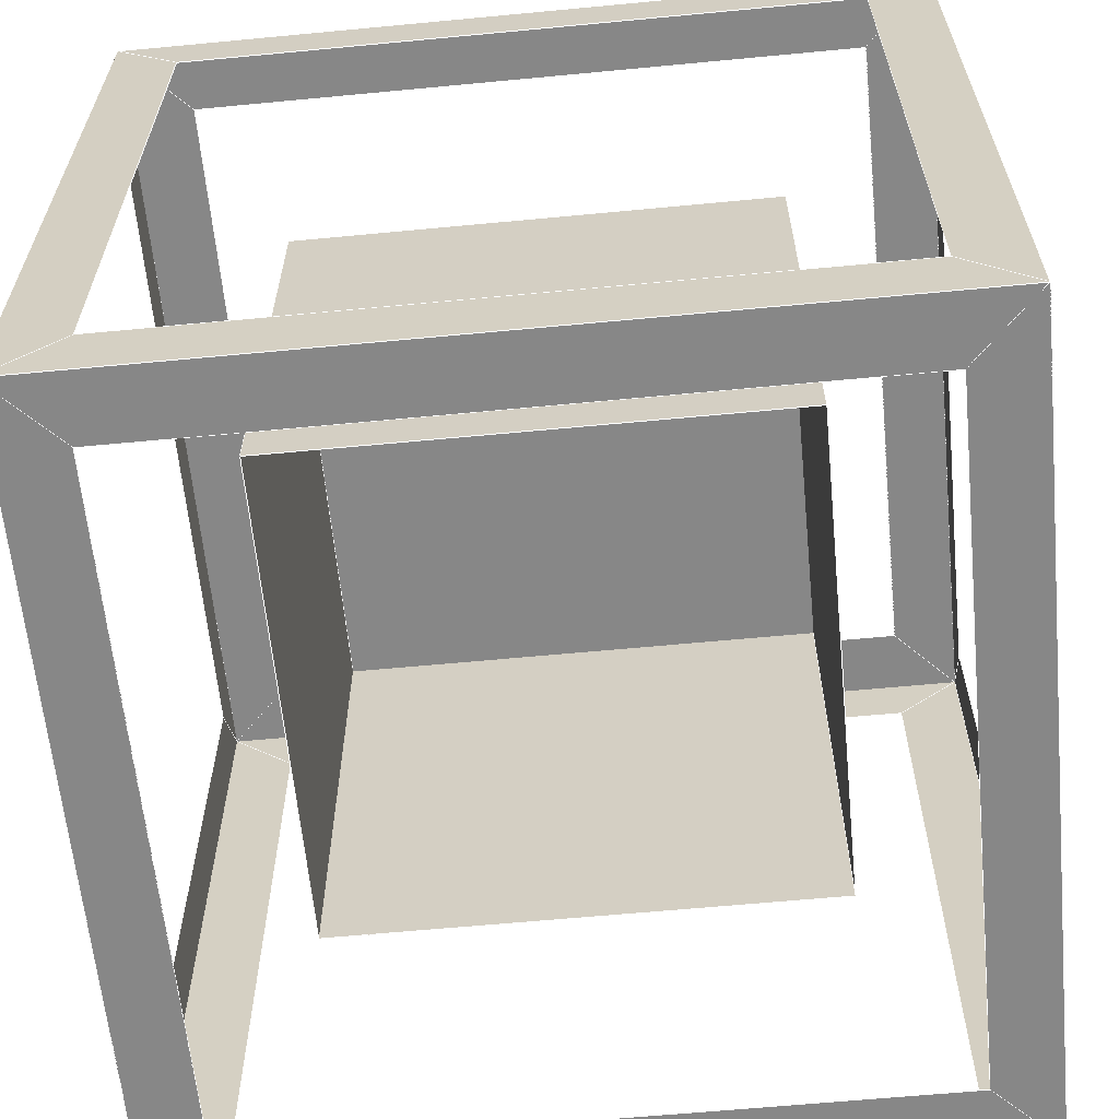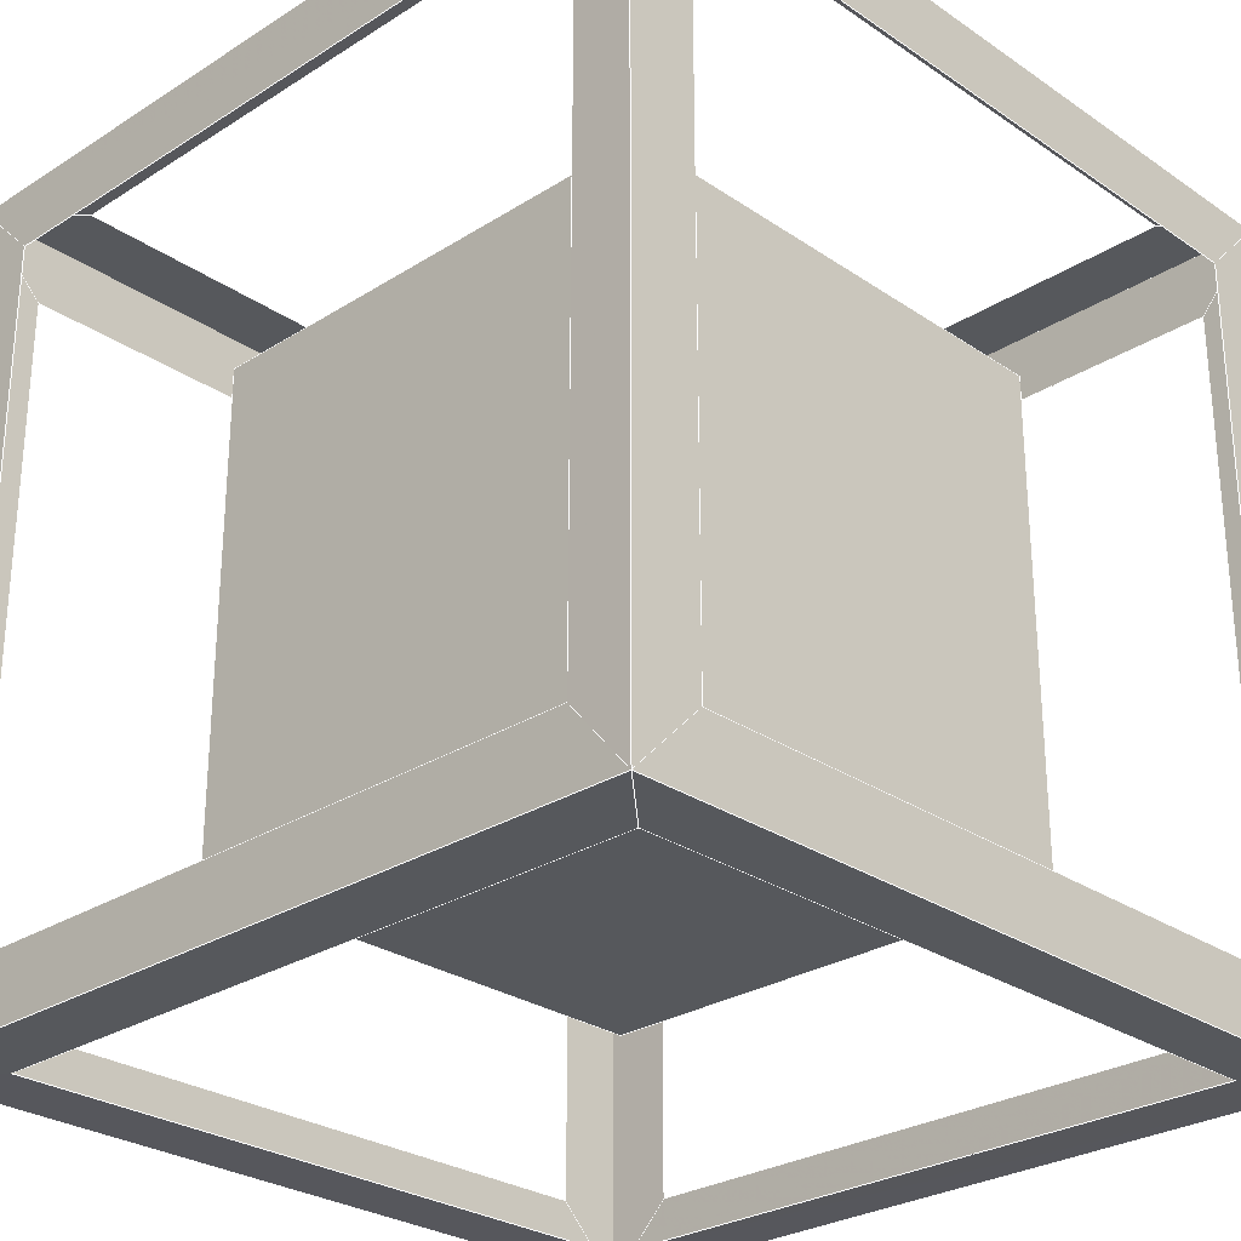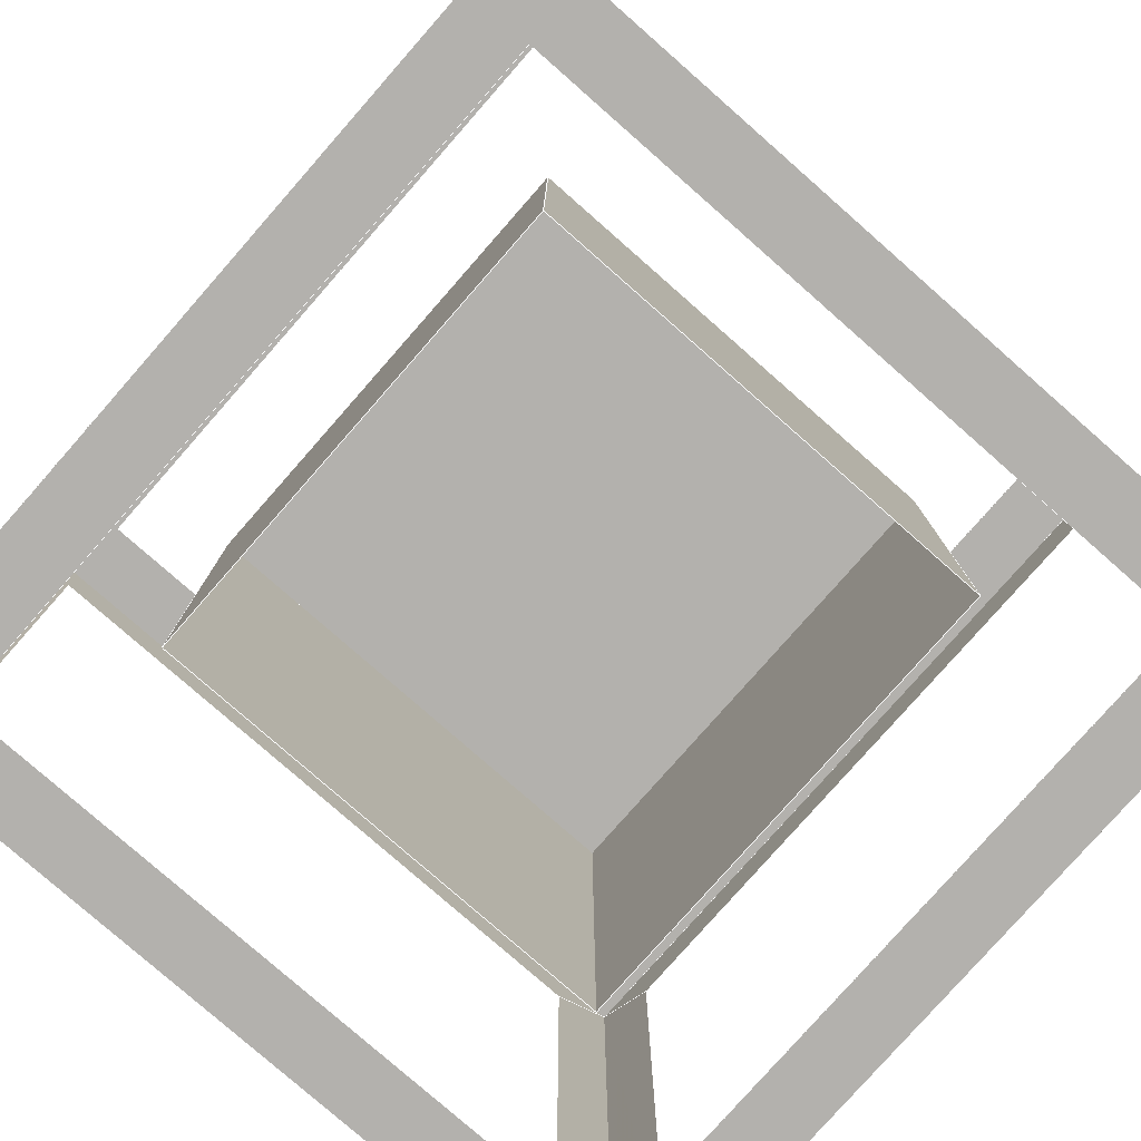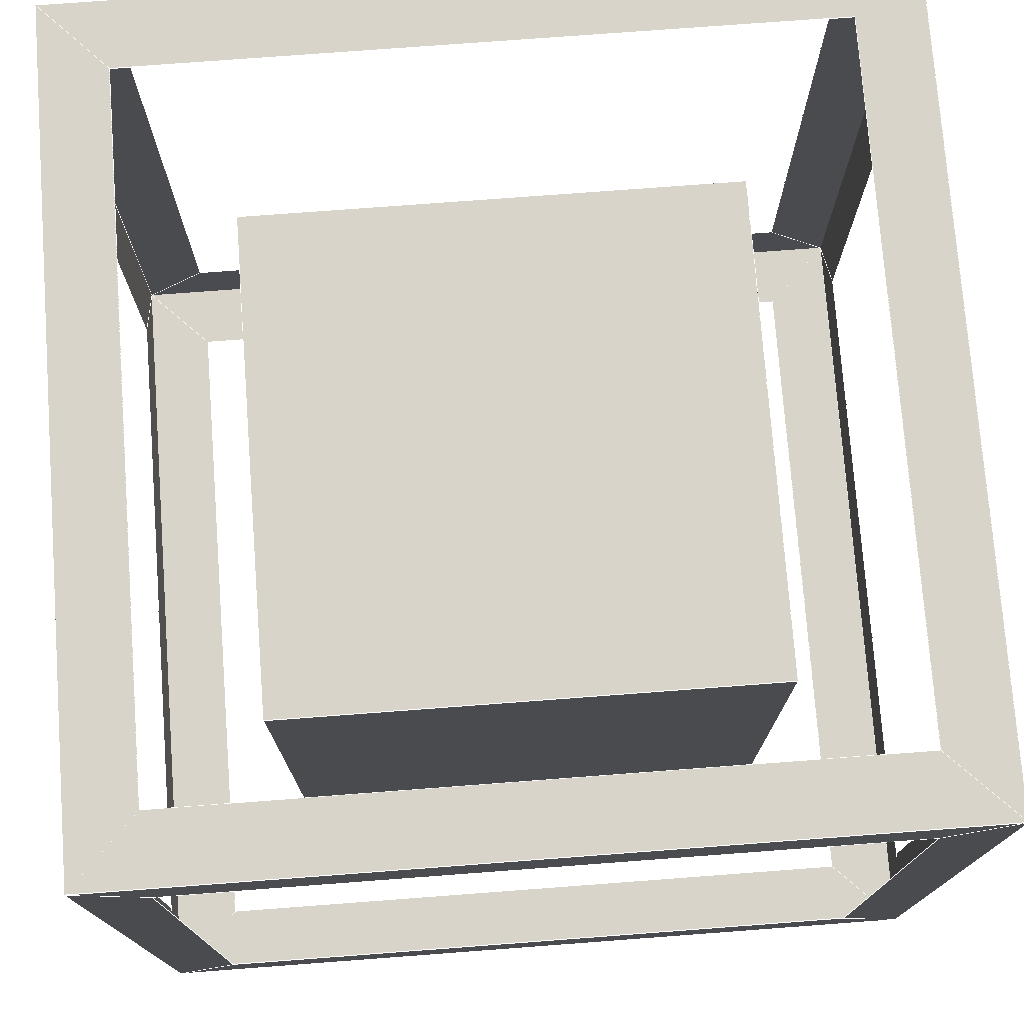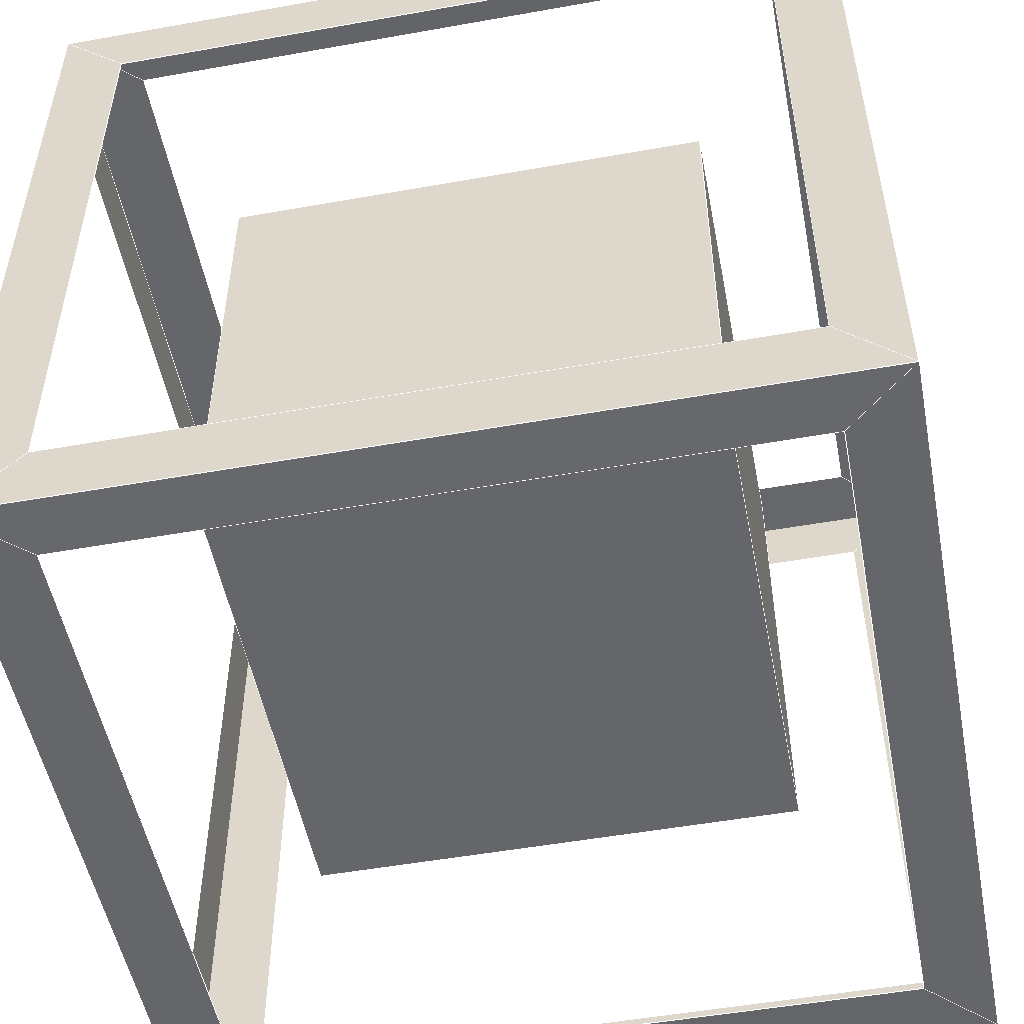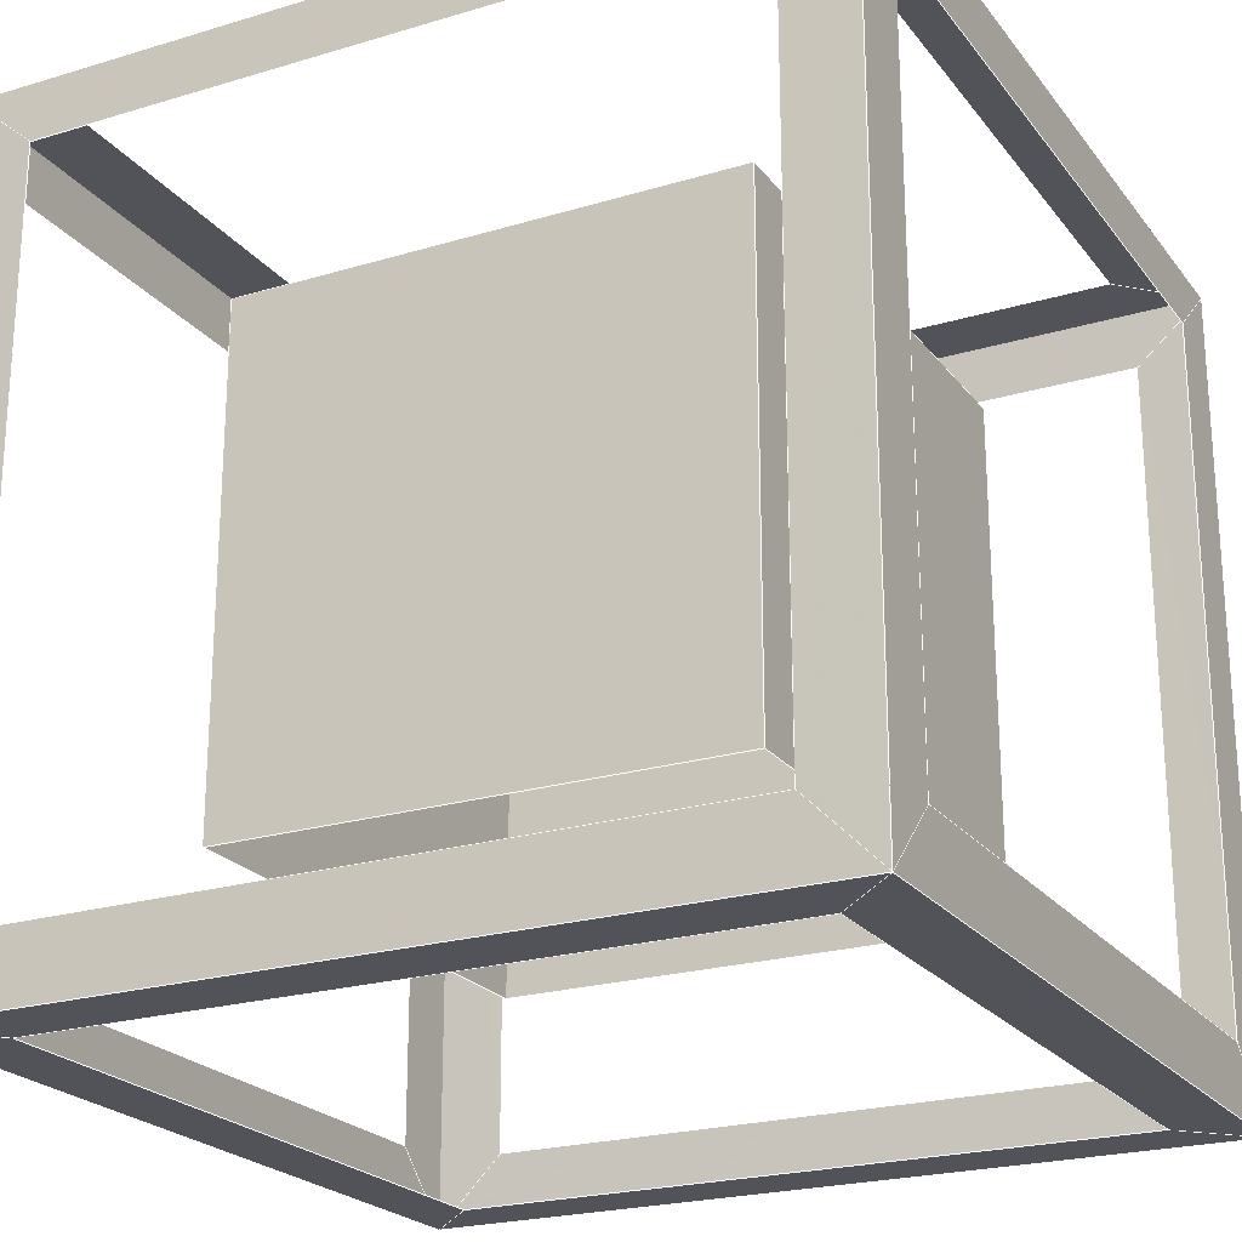
<metadata>
{"format":"obj","ext":"obj","renderer":"f3d","projection":"perspective","resolution":1024,"background":"white","views":[{"elev":-62.4,"azim":-174.5,"up":"+Y"},{"elev":-27.7,"azim":134.0,"up":"+Z"},{"elev":-79.2,"azim":-131.3,"up":"+Y"},{"elev":75.5,"azim":-4.3,"up":"+Y"},{"elev":-51.8,"azim":-169.1,"up":"+Z"},{"elev":-22.6,"azim":27.4,"up":"+Y"}]}
</metadata>
<code>
v 0.1408 -0.1388 0.1409
v 0.1408 0.1439 0.1409
v -0.1418 0.1439 0.1409
v -0.1418 -0.1388 0.1409
v -0.1418 0.1439 0.1409
v -0.1418 0.1439 -0.1417
v -0.1418 -0.1388 -0.1417
v -0.1418 -0.1388 0.1409
v 0.1408 -0.1388 -0.1417
v 0.1408 0.1439 -0.1417
v 0.1408 0.1439 0.1409
v 0.1408 -0.1388 0.1409
v 0.1408 0.1439 0.1409
v 0.1408 0.1439 -0.1417
v -0.1418 0.1439 -0.1417
v -0.1418 0.1439 0.1409
v 0.1408 0.1439 -0.1417
v 0.1408 -0.1388 -0.1417
v -0.1418 -0.1388 -0.1417
v -0.1418 0.1439 -0.1417
v -0.2352 -0.2347 0.2352
v -0.1977 -0.2347 0.1976
v -0.1977 -0.2347 -0.1976
v -0.2352 -0.2347 -0.2352
v 0.2352 -0.2347 0.2352
v 0.1977 -0.2347 0.1976
v -0.1977 -0.2347 0.1976
v -0.2352 -0.2347 0.2352
v 0.2352 -0.2347 -0.2352
v 0.1977 -0.2347 -0.1976
v 0.1977 -0.2347 0.1976
v 0.2352 -0.2347 0.2352
v -0.2352 -0.2347 -0.2352
v -0.1977 -0.2347 -0.1976
v 0.1977 -0.2347 -0.1976
v 0.2352 -0.2347 -0.2352
v -0.2352 -0.2347 -0.2352
v -0.2352 -0.2347 0.2352
v -0.2352 -0.1961 0.1966
v -0.2352 -0.1961 -0.1964
v 0.1967 -0.1961 0.2354
v -0.1971 -0.1965 0.2354
v -0.2352 -0.2347 0.2352
v 0.2352 -0.2347 0.2352
v 0.2352 -0.1961 0.1966
v 0.2352 -0.2347 0.2352
v 0.2352 -0.2347 -0.2352
v 0.2352 -0.1961 -0.1964
v -0.2352 0.1974 -0.1964
v -0.2352 0.1974 0.1966
v -0.2352 0.2307 0.235
v -0.2352 0.2307 -0.235
v 0.2352 0.2307 0.235
v -0.2352 0.2307 0.235
v -0.1971 0.1978 0.2354
v 0.1967 0.1974 0.2354
v 0.2352 0.2307 0.235
v 0.2352 0.1974 0.1966
v 0.2352 0.1974 -0.1964
v 0.2352 0.2307 -0.235
v 0.1967 0.1974 -0.2354
v -0.1971 0.1978 -0.2354
v -0.2352 0.2307 -0.235
v 0.2352 0.2307 -0.235
v 0.2352 -0.2347 -0.2352
v -0.2352 -0.2347 -0.2352
v -0.1971 -0.1965 -0.2354
v 0.1967 -0.1961 -0.2354
v 0.2352 0.1974 0.1966
v 0.2352 0.2307 0.235
v 0.2352 -0.2347 0.2352
v 0.2352 -0.1961 0.1966
v 0.2352 0.2307 0.235
v 0.1967 0.1974 0.2354
v 0.1967 -0.1961 0.2354
v 0.2352 -0.2347 0.2352
v 0.2352 0.2307 -0.235
v 0.2352 0.1974 -0.1964
v 0.2352 -0.1961 -0.1964
v 0.2352 -0.2347 -0.2352
v 0.1967 0.1974 -0.2354
v 0.2352 0.2307 -0.235
v 0.2352 -0.2347 -0.2352
v 0.1967 -0.1961 -0.2354
v -0.1971 -0.1965 -0.2354
v -0.2352 -0.2347 -0.2352
v -0.2352 0.2307 -0.235
v -0.1971 0.1978 -0.2354
v -0.2352 0.1974 -0.1964
v -0.2352 0.2307 -0.235
v -0.2352 -0.2347 -0.2352
v -0.2352 -0.1961 -0.1964
v -0.2352 0.2307 0.235
v -0.2352 0.1974 0.1966
v -0.2352 -0.1961 0.1966
v -0.2352 -0.2347 0.2352
v -0.1971 -0.1965 0.2354
v -0.1971 0.1978 0.2354
v -0.2352 0.2307 0.235
v -0.2352 -0.2347 0.2352
v 0.1966 0.2307 -0.196
v 0.1966 0.2307 0.1965
v 0.2352 0.2307 0.235
v 0.2352 0.2307 -0.235
v 0.1966 0.2307 -0.196
v 0.2352 0.2307 -0.235
v -0.2352 0.2307 -0.235
v -0.1976 0.2307 -0.196
v -0.2352 0.2307 0.235
v 0.2352 0.2307 0.235
v 0.1966 0.2307 0.1965
v -0.1976 0.2307 0.1965
v -0.2352 0.2307 -0.235
v -0.2352 0.2307 0.235
v -0.1976 0.2307 0.1965
v -0.1976 0.2307 -0.196
f 1 2 3
f 1 3 4
f 5 6 7
f 5 7 8
f 9 10 11
f 9 11 12
f 13 14 15
f 13 15 16
f 17 18 19
f 17 19 20
f 21 22 23
f 21 23 24
f 25 26 27
f 25 27 28
f 29 30 31
f 29 31 32
f 33 34 35
f 33 35 36
f 37 38 39
f 37 39 40
f 41 42 43
f 41 43 44
f 45 46 47
f 45 47 48
f 49 50 51
f 49 51 52
f 53 54 55
f 53 55 56
f 57 58 59
f 57 59 60
f 61 62 63
f 61 63 64
f 65 66 67
f 65 67 68
f 69 70 71
f 69 71 72
f 73 74 75
f 73 75 76
f 77 78 79
f 77 79 80
f 81 82 83
f 81 83 84
f 85 86 87
f 85 87 88
f 89 90 91
f 89 91 92
f 93 94 95
f 93 95 96
f 97 98 99
f 97 99 100
f 101 102 103
f 101 103 104
f 105 106 107
f 105 107 108
f 109 110 111
f 109 111 112
f 113 114 115
f 113 115 116
l 76 72
l 95 92
l 100 91
l 8 16
l 36 35
l 95 94
l 110 106
l 111 105
l 8 16
l 91 85
l 33 36
l 110 111
l 20 19
l 27 31
l 32 31
l 17 18
l 113 116
l 31 35
l 75 74
l 106 105
l 16 20
l 100 95
l 114 113
l 28 32
l 83 106
l 76 110
l 33 34
l 16 20
l 69 78
l 113 89
l 28 33
l 114 115
l 114 110
l 8 19
l 83 79
l 16 13
l 20 19
l 20 17
l 106 81
l 81 84
l 113 88
l 12 13
l 12 18
l 28 27
l 69 110
l 19 18
l 91 83
l 16 13
l 100 114
l 113 106
l 83 84
l 34 35
l 88 85
l 98 114
l 72 69
l 36 35
l 74 110
l 114 115
l 100 95
l 72 79
l 69 110
l 32 36
l 110 106
l 100 97
l 76 75
l 85 84
l 78 106
l 13 17
l 94 114
l 83 79
l 98 74
l 13 17
l 17 18
l 113 106
l 32 31
l 113 116
l 83 106
l 74 110
l 114 110
l 76 75
l 94 114
l 92 89
l 100 97
l 91 113
l 27 34
l 91 113
l 97 98
l 20 17
l 78 106
l 88 81
l 79 78
l 100 114
l 76 110
l 115 116
l 100 76
l 92 91
l 83 84
l 33 34
l 116 105
l 110 111
l 76 83
l 97 75
l 92 91
l 8 12
l 113 88
l 91 85
l 106 81
l 76 72
l 106 105
l 94 89
l 115 111
l 114 113
l 98 114
l 28 27
l 12 13
l 113 89

</code>
